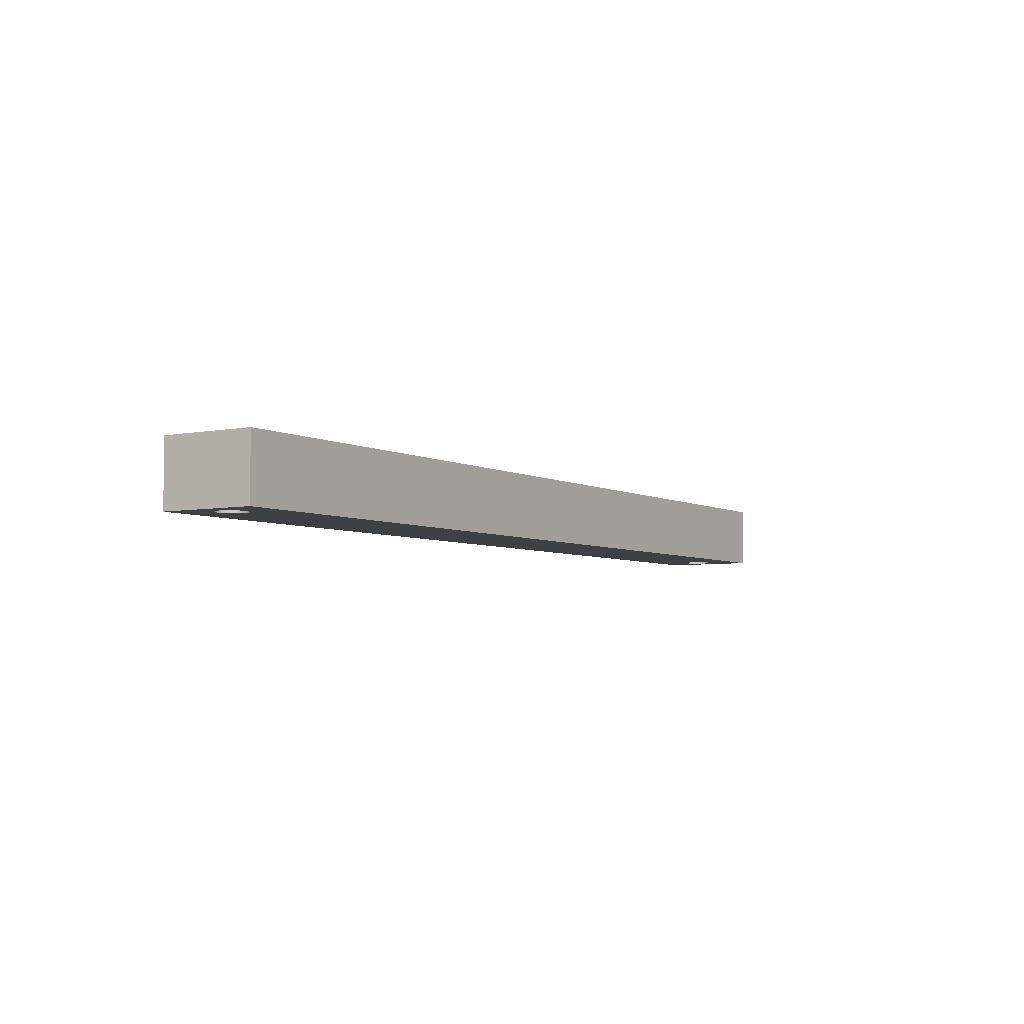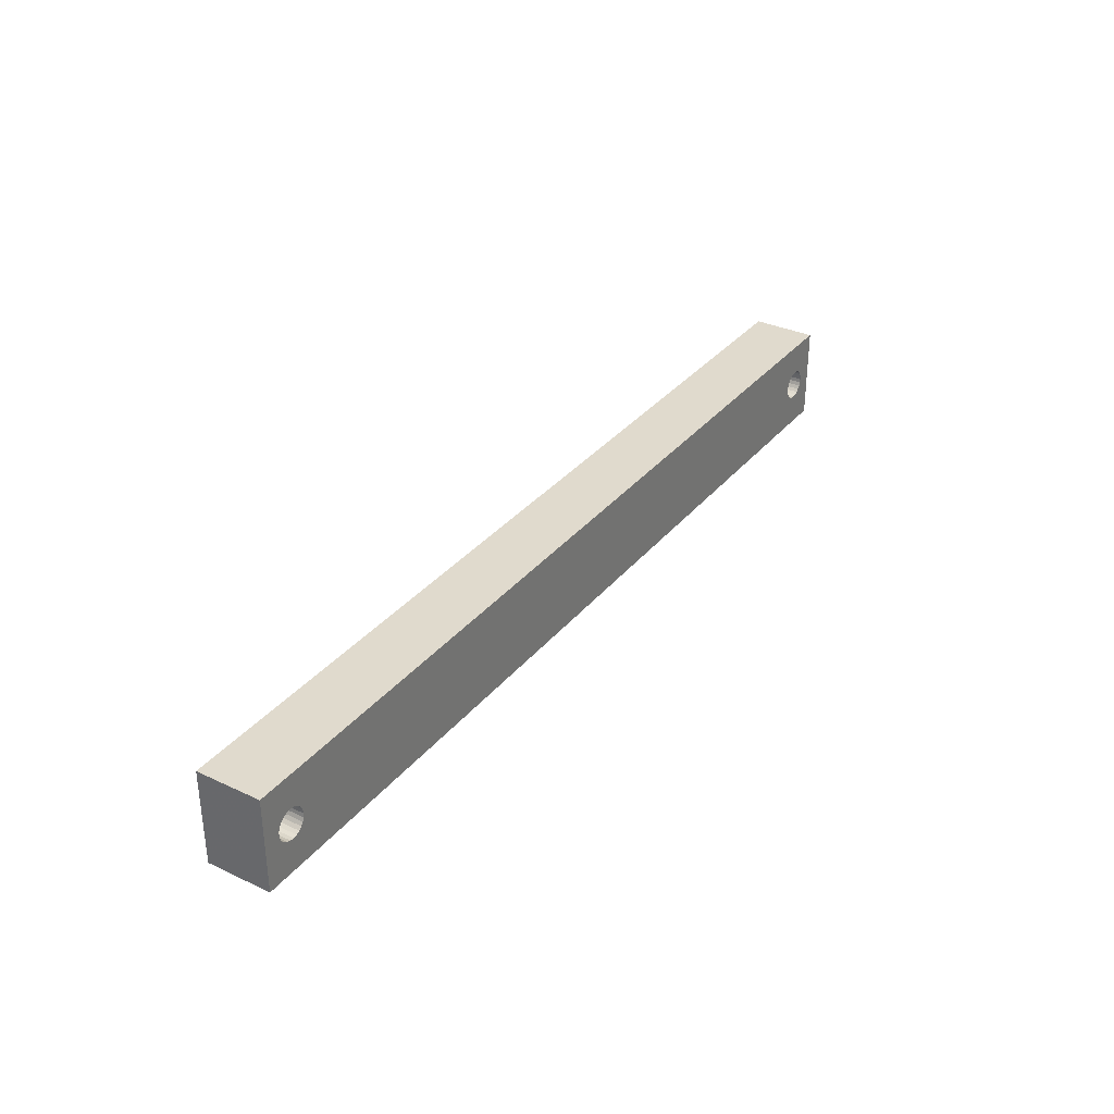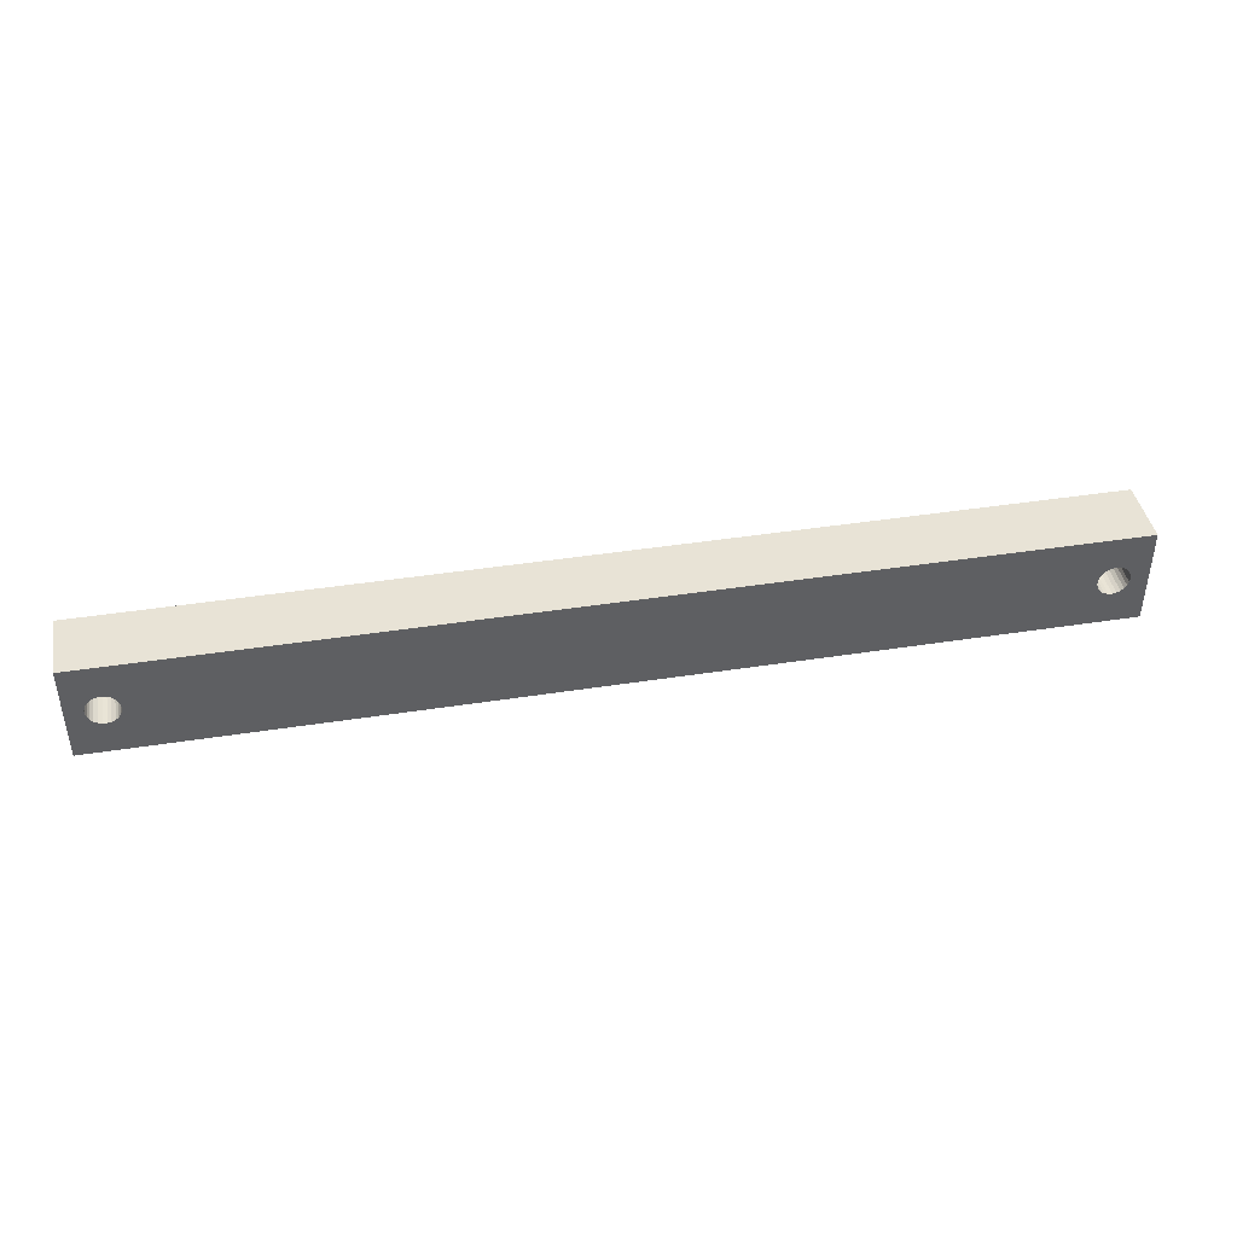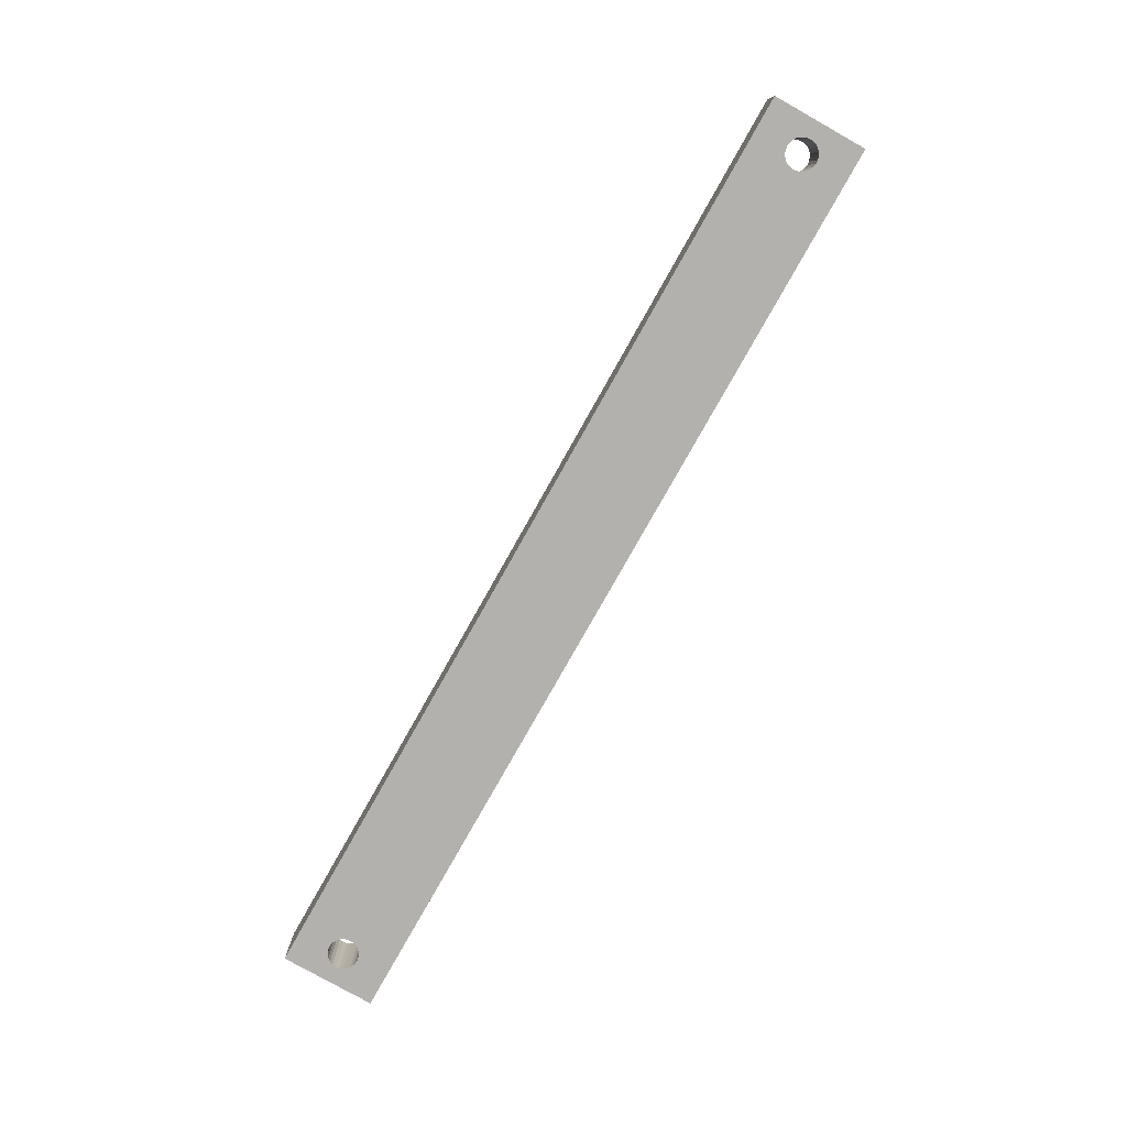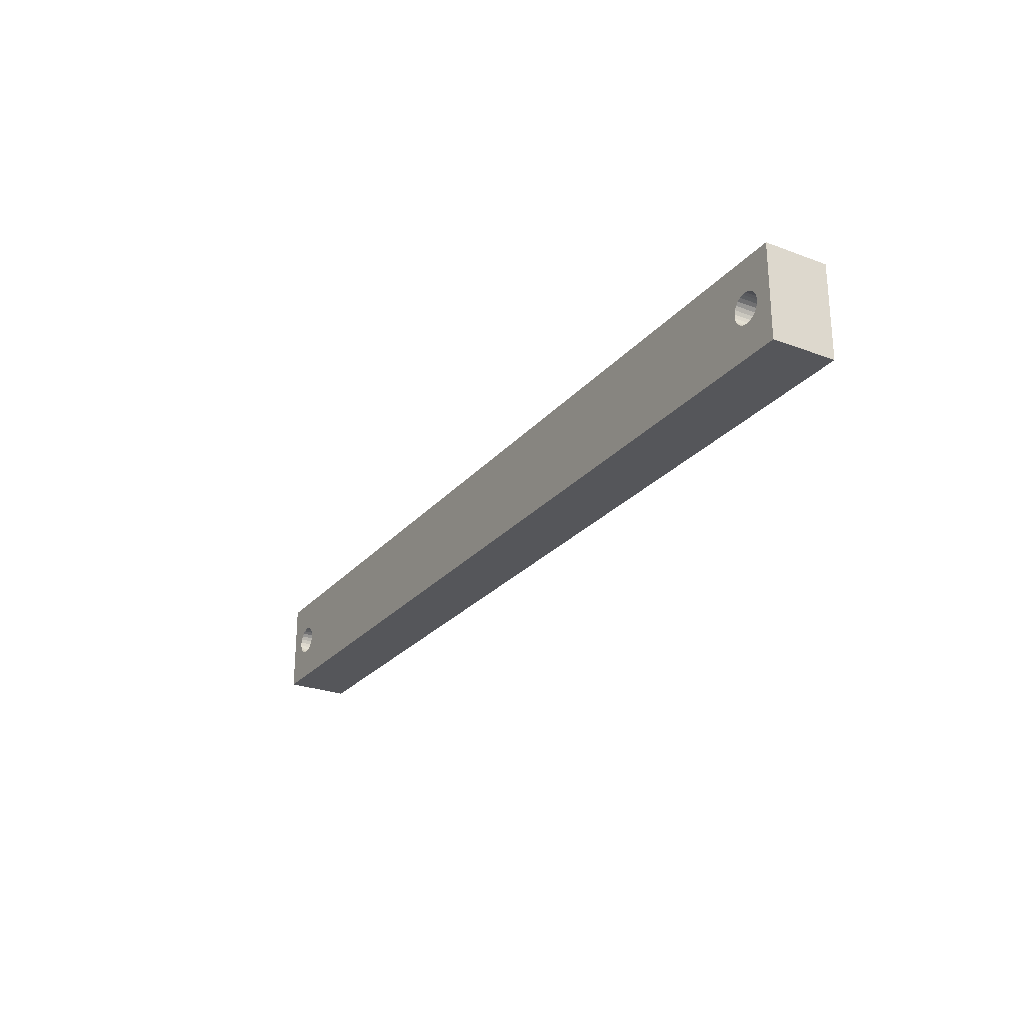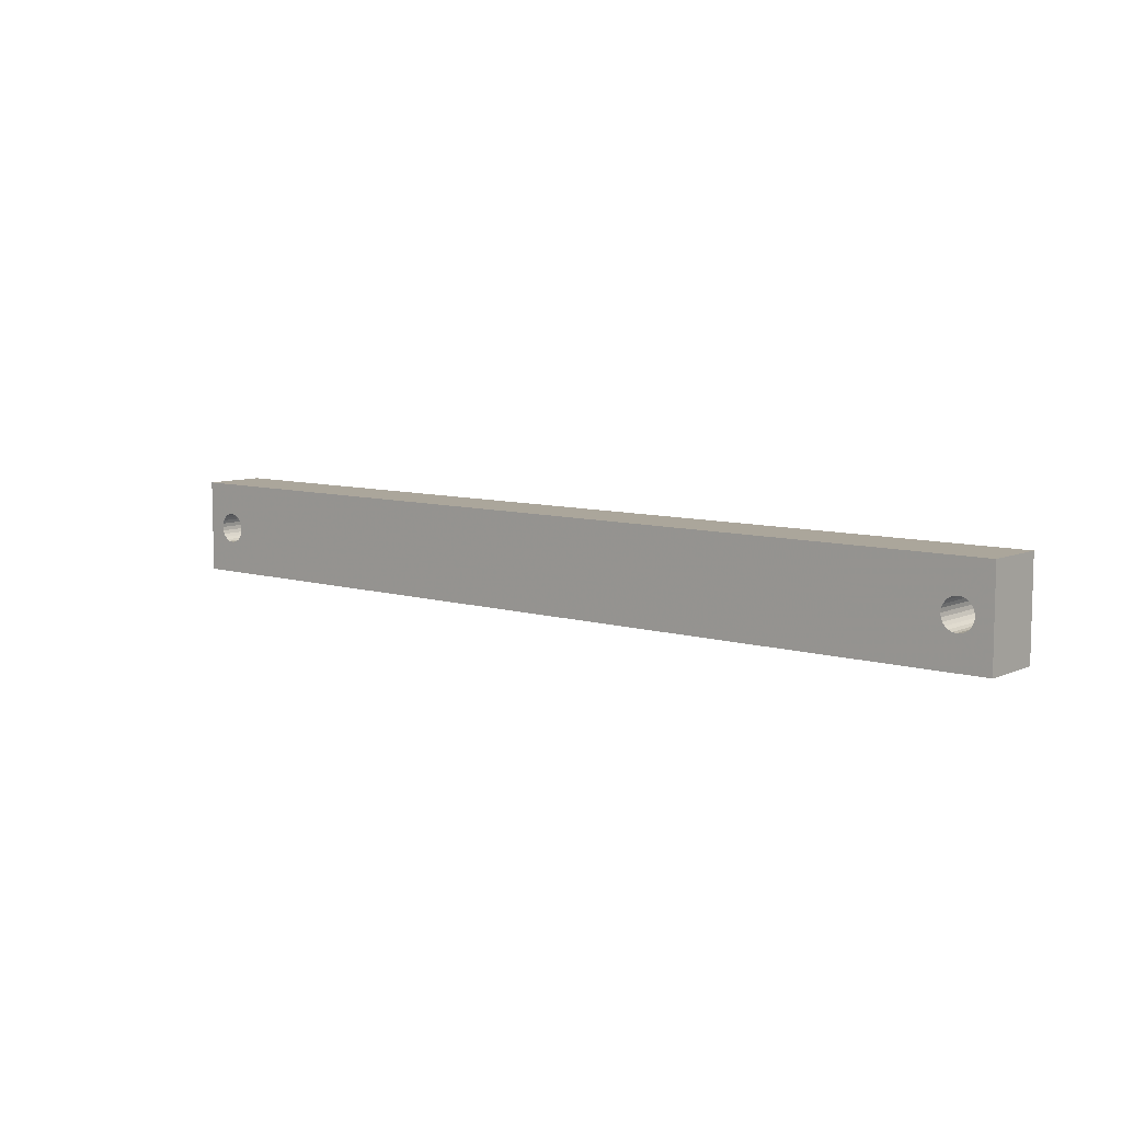
<metadata>
{"format":"obj","ext":"obj","renderer":"f3d","projection":"perspective","resolution":1024,"background":"white","views":[{"elev":-5.0,"azim":122.4,"up":"+Z"},{"elev":33.1,"azim":-57.3,"up":"+Y"},{"elev":41.9,"azim":-10.7,"up":"+Y"},{"elev":-79.3,"azim":-119.4,"up":"+Z"},{"elev":-25.9,"azim":59.2,"up":"+Y"},{"elev":8.0,"azim":-140.0,"up":"+Y"}]}
</metadata>
<code>
v -73 7.375 110
v -73 7.375 100
v -73 -7.375 110
v -73 -7.375 100
v 73 -7.375 100
v 73 -7.375 110
v 65.79 -0.8743 110
v -65.7 -0.5906 110
v -65.92 -1.144 110
v 66.08 -1.396 110
v -69.92 -1.396 110
v -69.51 -1.83 110
v -69.01 -2.149 110
v 65.64 -0.2977 110
v -70.21 -0.8743 110
v -69.01 2.149 110
v -68.45 2.333 110
v 70.38 -0 110
v 70.3 -0.5906 110
v -69.51 1.83 110
v -69.92 1.396 110
v -65.62 -0 110
v -70.21 0.8743 110
v -70.36 0.2977 110
v -70.36 -0.2977 110
v 66.49 -1.83 110
v -68.45 -2.333 110
v 66.99 -2.149 110
v 67.55 -2.333 110
v 68.15 -2.37 110
v -67.85 -2.37 110
v 65.64 0.2977 110
v -65.7 0.5906 110
v -67.85 2.37 110
v 68.73 -2.259 110
v -67.27 -2.259 110
v 65.79 0.8743 110
v -65.92 1.144 110
v -67.27 2.259 110
v 69.27 -2.005 110
v -66.73 -2.005 110
v 66.08 1.396 110
v -66.27 1.626 110
v 69.73 -1.626 110
v -66.73 2.005 110
v 70.08 -1.144 110
v 73 7.375 110
v 70.3 0.5906 110
v 70.08 1.144 110
v 69.73 1.626 110
v 69.27 2.005 110
v 68.73 2.259 110
v 68.15 2.37 110
v 67.55 2.333 110
v 66.99 2.149 110
v 66.49 1.83 110
v -66.27 -1.626 110
v 73 7.375 100
v -65.92 -1.144 100
v -65.7 -0.5906 100
v 65.79 -0.8743 100
v 66.08 -1.396 100
v -69.51 -1.83 100
v -69.92 -1.396 100
v -69.01 -2.149 100
v 65.64 -0.2977 100
v -70.21 -0.8743 100
v -68.45 2.333 100
v -69.01 2.149 100
v 70.3 -0.5906 100
v 70.38 -0 100
v -69.51 1.83 100
v -69.92 1.396 100
v -65.62 -0 100
v -70.21 0.8743 100
v -70.36 0.2977 100
v -70.36 -0.2977 100
v 66.49 -1.83 100
v -68.45 -2.333 100
v 66.99 -2.149 100
v 67.55 -2.333 100
v 68.15 -2.37 100
v -67.85 -2.37 100
v 65.64 0.2977 100
v -65.7 0.5906 100
v -67.85 2.37 100
v 68.73 -2.259 100
v -67.27 -2.259 100
v 65.79 0.8743 100
v -65.92 1.144 100
v -67.27 2.259 100
v 69.27 -2.005 100
v -66.73 -2.005 100
v -66.27 1.626 100
v 66.08 1.396 100
v 69.73 -1.626 100
v -66.73 2.005 100
v 70.08 -1.144 100
v 70.3 0.5906 100
v 70.08 1.144 100
v 69.73 1.626 100
v 69.27 2.005 100
v 68.73 2.259 100
v 68.15 2.37 100
v 67.55 2.333 100
v 66.99 2.149 100
v 66.49 1.83 100
v -66.27 -1.626 100
f 1 2 3
f 2 4 3
f 4 5 6
f 3 4 6
f 7 8 9
f 7 9 10
f 11 3 12
f 13 12 3
f 14 8 7
f 15 3 11
f 1 16 17
f 18 19 6
f 1 20 16
f 1 21 20
f 14 22 8
f 1 23 21
f 1 24 23
f 1 25 24
f 6 26 3
f 27 13 3
f 6 28 26
f 1 3 25
f 6 29 28
f 25 3 15
f 30 29 6
f 31 27 3
f 32 22 14
f 32 33 22
f 34 1 17
f 35 30 6
f 36 31 3
f 37 33 32
f 37 38 33
f 39 1 34
f 40 35 6
f 41 36 3
f 42 43 38
f 42 38 37
f 44 40 6
f 45 1 39
f 46 44 6
f 47 48 18
f 47 49 48
f 47 50 49
f 47 51 50
f 47 52 51
f 19 46 6
f 47 53 52
f 47 54 53
f 47 55 54
f 47 56 55
f 47 18 6
f 47 1 45
f 26 57 41
f 47 45 43
f 47 43 56
f 56 43 42
f 26 41 3
f 10 9 57
f 10 57 26
f 47 58 2
f 47 2 1
f 59 60 61
f 62 59 61
f 63 4 64
f 4 63 65
f 61 60 66
f 64 4 67
f 68 69 2
f 5 70 71
f 69 72 2
f 72 73 2
f 60 74 66
f 73 75 2
f 75 76 2
f 76 77 2
f 4 78 5
f 4 65 79
f 78 80 5
f 77 4 2
f 80 81 5
f 67 4 77
f 5 81 82
f 4 79 83
f 66 74 84
f 74 85 84
f 68 2 86
f 5 82 87
f 4 83 88
f 84 85 89
f 85 90 89
f 86 2 91
f 5 87 92
f 4 88 93
f 90 94 95
f 89 90 95
f 5 92 96
f 91 2 97
f 5 96 98
f 71 99 58
f 99 100 58
f 100 101 58
f 101 102 58
f 102 103 58
f 5 98 70
f 103 104 58
f 104 105 58
f 105 106 58
f 106 107 58
f 5 71 58
f 97 2 58
f 93 108 78
f 94 97 58
f 107 94 58
f 95 94 107
f 4 93 78
f 108 59 62
f 78 108 62
f 6 58 47
f 6 5 58
f 81 29 30
f 82 81 30
f 82 30 35
f 87 82 35
f 99 71 48
f 87 35 40
f 71 18 48
f 92 87 40
f 92 40 44
f 100 99 49
f 96 92 44
f 99 48 49
f 98 96 46
f 96 44 46
f 101 100 50
f 100 49 50
f 98 46 19
f 70 98 19
f 102 101 51
f 101 50 51
f 71 70 18
f 70 19 18
f 103 102 52
f 102 51 52
f 104 103 53
f 103 52 53
f 105 104 54
f 104 53 54
f 106 105 55
f 105 54 55
f 107 106 56
f 106 55 56
f 95 107 42
f 107 56 42
f 89 95 37
f 95 42 37
f 89 37 32
f 84 89 32
f 84 32 14
f 66 84 14
f 66 14 7
f 61 66 7
f 61 7 10
f 62 61 10
f 62 10 26
f 78 62 26
f 78 26 28
f 80 78 28
f 80 28 29
f 81 80 29
f 79 27 31
f 83 79 31
f 83 31 36
f 88 83 36
f 85 74 33
f 88 36 41
f 74 22 33
f 93 88 41
f 93 41 57
f 90 85 38
f 108 93 57
f 85 33 38
f 59 108 9
f 108 57 9
f 94 90 43
f 90 38 43
f 59 9 8
f 60 59 8
f 97 94 45
f 94 43 45
f 74 60 22
f 60 8 22
f 91 97 39
f 97 45 39
f 86 91 34
f 91 39 34
f 68 86 17
f 86 34 17
f 69 68 16
f 68 17 16
f 72 69 20
f 69 16 20
f 73 72 21
f 72 20 21
f 75 73 23
f 73 21 23
f 75 23 24
f 76 75 24
f 76 24 25
f 77 76 25
f 77 25 15
f 67 77 15
f 67 15 11
f 64 67 11
f 64 11 12
f 63 64 12
f 63 12 13
f 65 63 13
f 65 13 27
f 79 65 27

</code>
